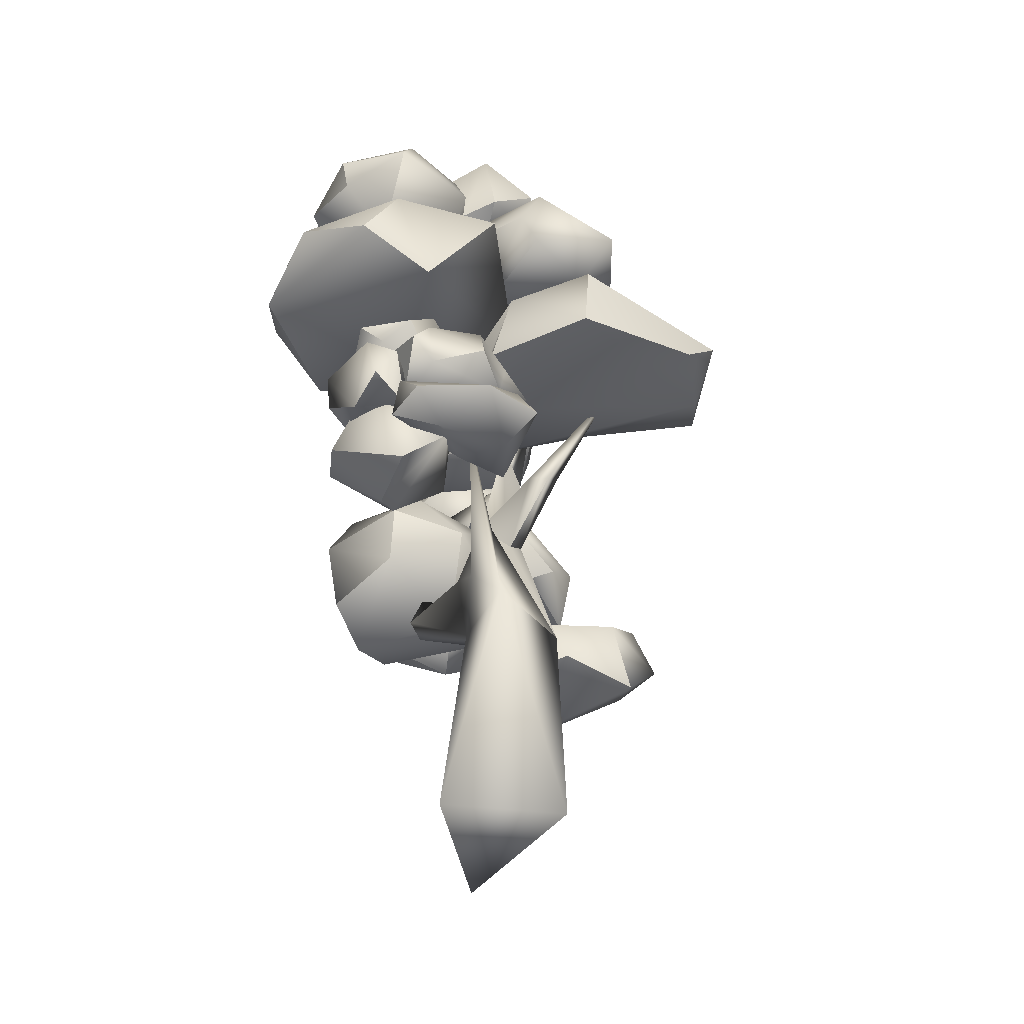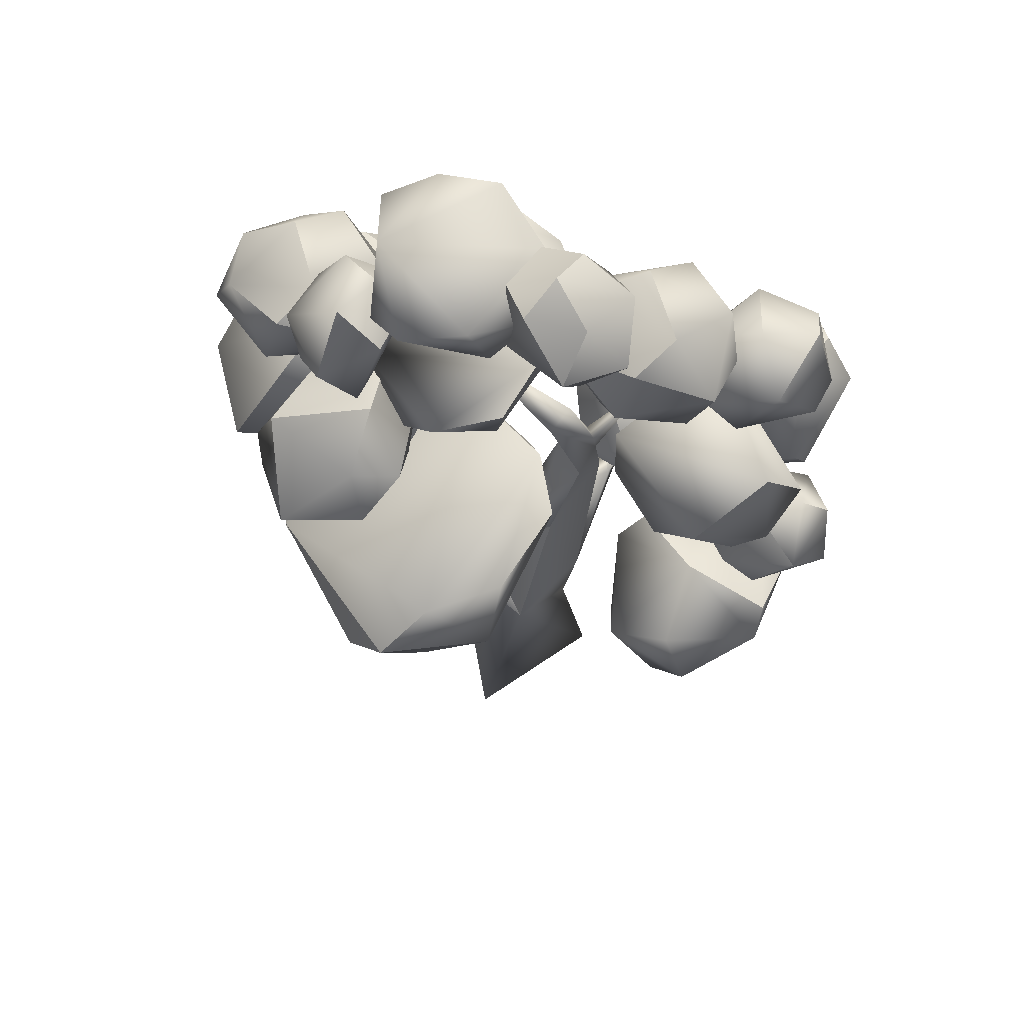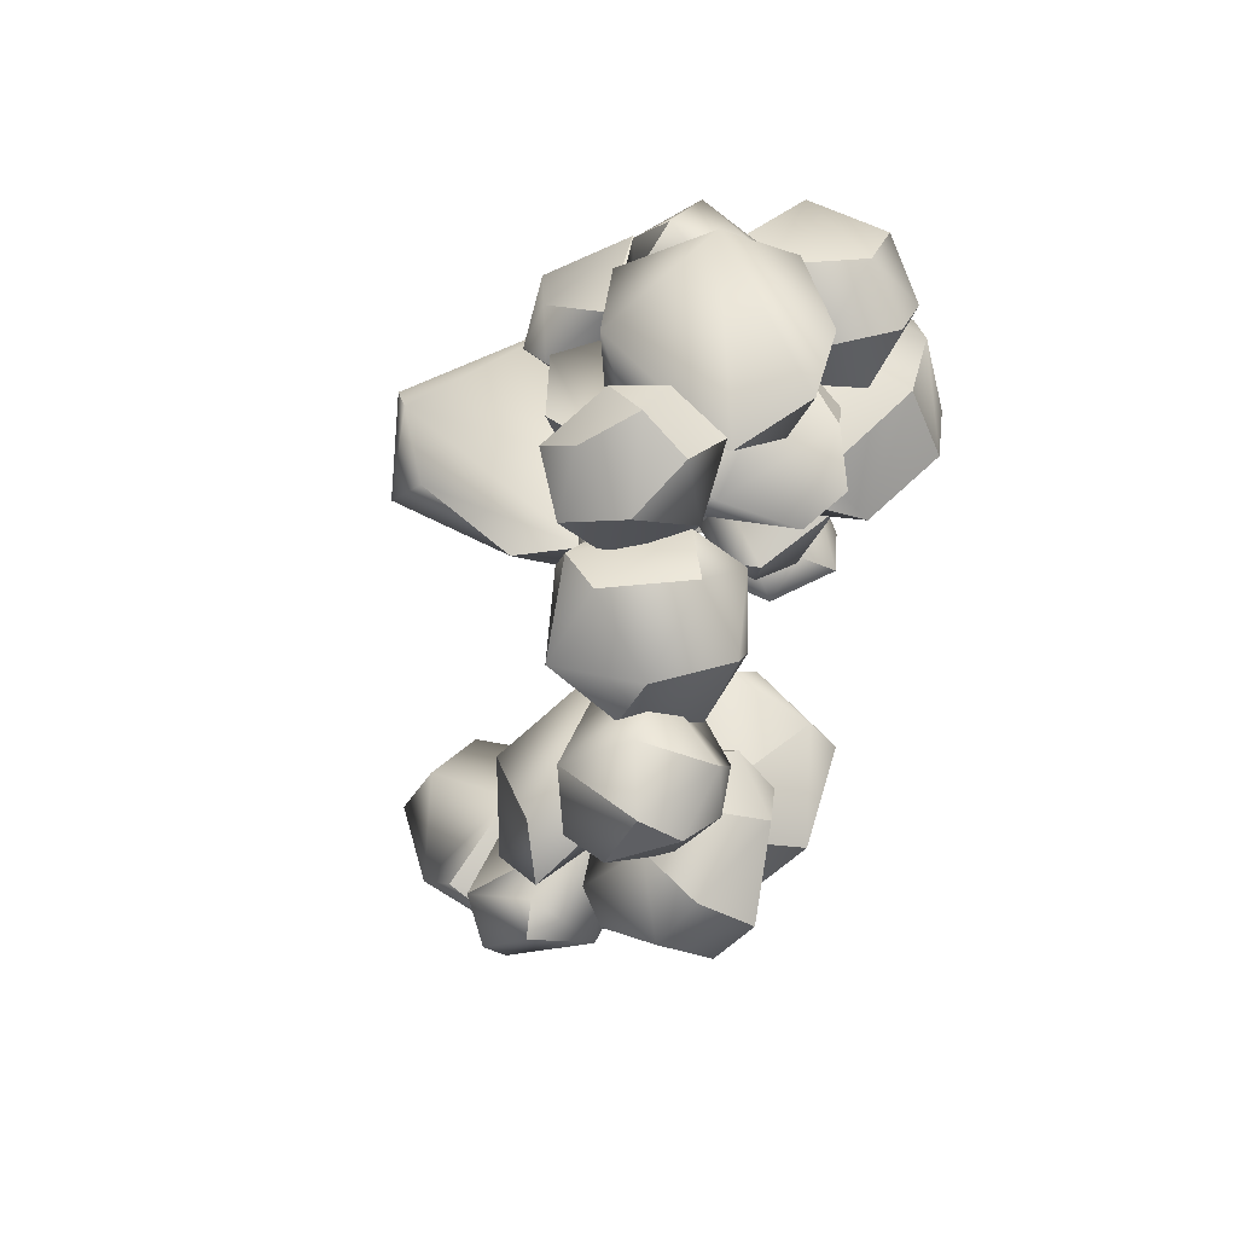
<metadata>
{"format":"obj","ext":"obj","renderer":"f3d","projection":"perspective","resolution":1024,"background":"white","views":[{"elev":-48.1,"azim":-77.3,"up":"+Y"},{"elev":64.9,"azim":15.0,"up":"+Y"},{"elev":64.5,"azim":113.1,"up":"+Y"}]}
</metadata>
<code>
o Oak_Cylinder.004
v -1.667 1.992 -0.08164
v -1.592 2.164 -0.2093
v -1.475 1.832 0.01756
v -1.216 1.881 0.3273
v -1.306 2.011 0.5368
v -1.5 1.981 -0.2734
v -1.544 2.038 0.3157
v -1.286 2.238 0.4167
v -0.8519 2.517 0.2323
v -0.764 2.503 0.138
v -0.862 2.271 -0.03822
v -0.837 2.049 0.229
v -0.7237 2.388 0.2655
v -1.71 2.427 -0.3877
v -1.652 2.367 -0.2194
v -1.722 2.121 -0.3171
v -1.463 2.103 -0.21
v -1.423 2.639 -0.4531
v -1.136 2.531 -0.5469
v -1.533 2.07 -0.4927
v -1.462 2.468 -0.6976
v -1.244 2.223 -0.6209
v -1.34 2.354 -0.7187
v -1.36 2.274 -0.2003
v 0.5752 4.78 -0.5624
v 0.33 4.719 -0.4117
v 0.1805 4.438 -0.1241
v 0.2621 4.402 -0.6686
v 0.2101 4.172 -0.5234
v 0.6453 4.677 0.06856
v 0.5683 4.336 0.158
v 0.9515 4.04 -0.06553
v 1.09 4.447 -0.02471
v 0.8201 4.814 -0.148
v 1.153 4.282 -0.4031
v 0.9843 4.233 -0.7532
v 0.485 3.938 -0.5366
v 0.7826 3.926 -0.5991
v 0.4356 3.998 -0.09065
v 0.5802 4.215 -0.8056
v 1.072 4.62 -0.5077
v 0.7736 4.535 -0.826
v 1.196 3.207 -0.6354
v 0.3298 3.35 -0.6288
v 0.4025 3.3 -1.108
v 0.3508 3.023 -1.245
v 0.1453 3.07 -0.7373
v 0.6036 3.167 -0.2259
v 0.3082 2.918 -0.3134
v 0.6561 2.444 -0.4721
v 0.8804 2.801 -0.1851
v 0.913 3.033 -1.308
v 1.088 2.633 -0.4492
v 1.188 2.703 -1.068
v 0.5037 2.641 -1.212
v 0.7956 2.482 -1.133
v 0.206 2.676 -0.7668
v 1.889 2.671 -0.1161
v 1.931 2.8 -0.01762
v 1.753 2.937 0.143
v 1.88 3.031 -0.2347
v 1.719 3.139 -0.1911
v 1.534 2.602 0.1543
v 1.328 2.785 0.1484
v 1.005 2.811 -0.2139
v 1.324 2.485 -0.08746
v 1.227 2.733 -0.5284
v 1.159 3.097 -0.3836
v 1.718 2.869 -0.5227
v -0.8636 2.421 -0.6224
v -1.467 2.269 -0.4526
v -0.6737 2.404 -0.4628
v -0.9905 2.369 -0.05626
v -1.258 2.013 -0.007489
v -0.6632 2.218 -0.1813
v -1.265 2.049 -0.7039
v -0.6408 2.229 -0.5398
v -0.9673 1.878 -0.473
v -0.7639 2.003 -0.4656
v -1.267 1.882 -0.268
v -1.013 2.117 -0.7905
v -1.544 4.376 -0.5926
v -1.817 4.257 -0.1514
v -1.929 4.053 -0.1704
v -1.887 4.125 -0.5839
v -1.879 3.872 -0.5454
v -1.461 4.297 0.05103
v -1.529 4.026 0.1346
v -1.108 3.758 -0.1742
v -1.013 4.139 -0.04735
v -1.6 4.033 -0.8551
v -1.292 4.421 -0.1691
v -0.942 4.013 -0.4251
v -1.126 3.916 -0.7763
v -1.634 3.634 -0.361
v -1.036 4.275 -0.5305
v -1.336 4.195 -0.8483
v 0.3587 4.829 -0.4655
v 0.2205 4.538 -0.129
v 0.5695 4.645 -0.1078
v 0.5596 5.055 -0.2139
v 0.6099 4.866 0.1185
v -0.03704 4.694 -0.2812
v 0.3623 4.649 0.1787
v 0.3015 4.895 0.3403
v -0.07129 4.78 0.1122
v 0.02448 5.138 0.124
v -0.1353 5.043 -0.1093
v 0.1493 5.267 -0.09175
v 0.3756 5.163 0.1274
v 0.2374 5.15 -0.3441
v -0.02012 4.979 -0.4313
v -0.6555 3.794 -0.726
v -0.6363 3.606 0.2468
v -1.294 3.989 -0.2042
v -1.265 3.802 -0.9701
v -1.649 3.69 -0.9159
v -0.4992 3.648 -0.3608
v -1.702 3.412 0.3693
v -1.77 2.93 -0.01839
v -0.5378 3.313 -0.2555
v -0.8887 3.133 -0.9564
v -1.606 3.136 -1.079
v -2 3.423 -0.1644
v -1.931 3.359 -0.7751
v -2.02 3.174 -0.3608
v -1.164 3.454 -1.189
v -0.6372 3.532 -0.9937
v 1.486 3.53 -0.07922
v 1.018 3.858 -0.654
v 1.554 3.064 0.0529
v 1.688 3.28 -0.2064
v 0.5382 3.563 -0.1353
v 0.5507 3.276 -0.3192
v 0.5677 3.249 -0.0453
v 1.131 3.207 0.2526
v 0.8791 3.02 0.1779
v 1.361 2.956 0.1259
v 0.8722 2.978 0.0255
v 1.385 3.042 -0.2633
v 1.053 3.332 -0.5936
v -1.147 4.263 0.1694
v -1.339 4.165 0.5794
v -1.496 3.736 0.4918
v -1.154 3.975 -0.1311
v -1.462 3.509 0.581
v -0.7692 4.359 0.4684
v -1.184 3.765 1.011
v -1.127 3.444 0.7883
v -0.7159 3.823 0.9094
v -0.7901 4.179 0.8198
v -0.5431 4.076 0.7025
v -0.5892 3.8 0.4053
v -0.6349 3.884 -0.04445
v -0.7843 4.274 -0.05197
v -1.431 2.923 -0.0684
v -1.019 2.862 0.04171
v -1.562 2.772 -0.1723
v -1.539 2.645 -0.3479
v -0.789 2.558 -0.03225
v -0.6311 2.439 -0.4467
v -0.5571 2.647 -0.2505
v -1.514 2.853 -0.5005
v -0.8022 2.46 -0.6182
v -0.6027 2.665 -0.4806
v -1.032 2.743 -0.73
v -0.9829 2.404 -0.5683
v -1.319 2.958 -0.5139
v 1.823 3.551 -0.8821
v 1.675 3.008 -0.5371
v 1.632 3.762 -1
v 1.229 3.87 -0.9139
v 1.505 3.783 -0.6773
v 1.601 3.265 -0.4128
v 0.7842 3.405 -0.6854
v 1.273 2.861 -0.6358
v 1.364 3.159 -0.3563
v 1.548 3.51 -1.264
v 1.091 3.671 -1.156
v 0.8527 3.217 -0.9138
v 1.315 3.017 -1.12
v 0.833 3.412 -1.084
v 0.9845 3.771 -0.6669
v 0.8324 3.697 -0.8851
v 1.522 2.849 -0.7226
v 1.664 3.18 -1.114
v 0.9242 4.314 -0.5087
v 0.8059 4 -0.6425
v 1.074 3.628 -0.4486
v 0.9885 3.88 -0.9027
v 1.433 3.694 -0.7958
v 1.022 4.065 -0.2128
v 1.232 3.849 -0.2071
v 1.652 4.012 -0.3502
v 1.44 4.258 -0.2314
v 1.259 4.428 -0.5335
v 1.705 4.019 -0.5729
v 1.573 4.329 -0.6761
v 1.54 4.207 -0.8804
v 1.297 4.026 -0.9752
v 1.172 4.286 -0.9064
v -0.9375 4.103 -0.2267
v -0.9874 3.77 -0.1154
v -0.6418 4.302 0.1756
v -0.1224 4.028 0.1431
v -0.07469 3.903 -0.02931
v -0.1578 4.067 -0.2453
v -0.3844 3.654 -0.156
v -0.2252 3.878 -0.3565
v -0.1832 3.765 0.001421
v -0.5363 3.791 0.1766
v -0.5786 3.892 -0.4708
v -0.6679 4.669 -0.2256
v -1.025 4.262 -0.1727
v -1.014 4.591 -0.3035
v -0.7311 4.799 0.3196
v -0.8305 4.198 0.04486
v -0.8346 4.946 -0.008424
v -1.069 4.886 -0.1568
v -1.308 4.733 0.2101
v -0.9885 4.969 0.2469
v -1.068 4.584 0.4652
v -1.22 4.289 0.03556
v -1.246 4.35 0.2583
v -1.25 4.59 -0.1683
v -0.8504 4.4 0.4465
v -1.551 2.362 0.2775
v -1.332 2.233 0.3203
v -1.365 2.214 -0.2538
v -1.095 2.404 0.4299
v -1.157 2.656 0.3126
v -0.9412 2.602 0.1801
v -1.135 2.551 -0.3163
v -1.235 2.73 -0.03357
v -1.652 2.215 0.000587
v -1.489 2.598 0.2377
v -1.547 2.495 -0.293
v -0.9518 2.408 -0.03799
v -1.751 2.355 -0.09276
v -1.641 2.556 -0.03085
v 1.63 2.453 0.468
v 1.635 2.591 0.3147
v 1.711 2.403 -0.1092
v 1.511 2.544 -0.2739
v 1.246 2.279 0.7748
v 1.101 2.536 0.6647
v 0.7425 2.265 0.5892
v 1.41 2.166 -0.4424
v 1.029 1.982 0.6448
v 0.626 2.326 -0.05955
v 0.6826 2.013 0.3001
v 1.082 2.499 -0.3849
v 0.9269 2.048 -0.4042
v 0.7735 2.516 -0.1483
v 1.129 2.704 0.2049
v 1.352 1.934 -0.2532
v 0.1477 4.398 -0.1618
v 0.2553 4.585 -0.1342
v -0.04499 4.363 0.4196
v 0.1658 4.735 -0.4684
v 0.1262 4.754 0.133
v -0.004644 4.431 -0.8334
v -0.3668 4.498 0.5906
v -0.901 4.342 0.1317
v -0.576 4.256 0.4732
v -0.003414 4.598 0.4526
v -0.2407 4.168 0.1601
v -0.7595 4.287 -0.7397
v -0.906 4.418 -0.4032
v -0.551 4.194 -0.7705
v -0.5109 4.566 -0.8099
v -0.2648 4.445 -0.9541
v -0.243 5.098 0.2776
v -0.8297 5.289 -0.04828
v -0.9206 5.167 -0.4149
v 0.06039 4.898 -0.01087
v -0.6054 5.034 0.3691
v -0.8031 4.961 0.2348
v -0.6178 4.636 0.1244
v -0.3227 5.057 -0.728
v -0.6785 5.067 -0.6887
v -0.1412 4.785 0.2121
v -0.7185 4.752 -0.4066
v -0.2318 4.782 -0.6417
v -0.002332 4.913 -0.4643
v -0.2163 3.75 1.337
v -1.24 3.362 0.8579
v -1.23 3.241 0.3676
v -0.4569 3.392 1.515
v -0.7027 3.076 1.384
v -0.2568 3.118 1.347
v -0.3585 3.687 -0.136
v 0.1523 3.744 1.076
v 0.1254 3.384 1.28
v 0.3126 3.688 0.5252
v -0.6656 2.966 -0.03418
v -0.002548 3.289 -0.09454
v -1.198 2.973 0.8228
v -1.045 2.971 0.2003
v -0.4569 3.392 -0.2378
v 0.1523 3.744 0.2003
v 0.4137 0.005962 -0.234
v -0.07046 1.567 -0.172
v 0.2893 1.319 -0.01633
v 0.07962 1.575 0.3505
v -0.1611 -0.01393 0.4369
v -0.4032 1.562 0.1162
v -0.3869 -0.009196 -0.2196
v -0.3324 1.795 -0.08173
v -0.02044 2.341 0.08855
v -0.008232 2.568 -0.111
v 0.3709 1.835 -0.02366
v -0.5443 1.938 0.09228
v 0.03698 2.161 -0.2635
v 0.4466 3.09 -0.1629
v 0.2081 2.557 0.1042
v 0.4516 2.317 -0.4884
v -0.274 2.63 0.3862
v -0.2384 2.713 0.2644
v 0.1215 2.781 0.0161
v -0.1343 2.777 0.4224
v 0.4437 3.851 0.07248
v 0.3715 3.703 -0.06968
v 0.2871 4.111 0.05058
v 0.3679 3.347 0.06782
v 0.4442 3.628 0.006049
v 0.1411 4.017 0.02306
v -0.3306 4.425 -0.008868
v 0.2318 3.615 -0.0118
v 0.2128 4.075 0.2061
v -0.9498 2.357 0.04926
v 0.5473 2.653 -0.6002
v 0.3885 2.235 -0.6619
v 0.4625 2.139 -0.6127
v -0.3292 3.274 0.8036
v 0.685 4.171 -0.1821
f 1 2 6
f 39 38 32
f 9 13 10
f 15 16 17
f 23 19 22
f 19 24 22
f 20 23 22
f 14 18 21
f 4 5 7
f 121 128 118
f 34 25 26
f 39 32 31
f 81 79 78
f 21 19 23
f 11 2 10
f 84 88 83
f 53 51 50
f 149 154 153
f 33 31 32
f 67 65 68
f 29 39 27
f 104 106 99
f 54 52 43
f 134 133 130
f 68 60 62
f 102 104 100
f 128 116 113
f 44 49 48
f 86 95 84
f 25 41 42
f 64 60 68
f 103 112 98
f 2 1 7
f 33 41 34
f 77 75 79
f 114 119 120
f 133 136 129
f 85 91 86
f 71 81 76
f 96 82 92
f 21 23 20
f 11 13 12
f 83 92 82
f 145 154 144
f 143 151 147
f 99 100 104
f 136 131 129
f 91 82 97
f 143 145 144
f 135 139 137
f 129 132 130
f 61 58 69
f 8 13 9
f 107 106 105
f 3 6 11
f 136 137 138
f 12 5 4
f 77 70 72
f 154 155 147
f 149 150 148
f 111 98 112
f 132 140 141
f 17 20 24
f 148 146 149
f 24 14 15
f 56 53 50
f 41 36 42
f 60 61 62
f 79 75 74
f 130 141 134
f 10 2 9
f 90 96 92
f 28 27 26
f 57 49 47
f 94 96 93
f 118 115 114
f 140 138 139
f 124 120 119
f 120 123 122
f 94 89 95
f 148 144 146
f 70 71 73
f 80 71 76
f 29 28 40
f 42 40 28
f 127 122 123
f 76 78 80
f 142 147 155
f 123 126 125
f 73 75 72
f 150 151 148
f 117 116 127
f 108 103 106
f 47 45 46
f 111 112 108
f 43 45 44
f 57 56 50
f 110 107 105
f 35 32 38
f 125 126 124
f 136 135 137
f 109 101 111
f 55 52 56
f 59 60 63
f 7 5 8
f 1 6 3
f 15 14 16
f 30 27 31
f 34 30 33
f 31 27 39
f 131 140 132
f 24 15 17
f 73 74 75
f 66 63 64
f 72 75 77
f 52 45 43
f 73 71 74
f 90 88 89
f 84 85 86
f 92 87 90
f 94 91 97
f 51 49 50
f 113 118 128
f 137 139 138
f 66 67 69
f 150 149 153
f 57 46 55
f 91 94 95
f 62 61 69
f 102 110 105
f 101 100 98
f 39 37 38
f 145 155 154
f 1 3 7
f 3 4 7
f 121 122 128
f 27 30 26
f 30 34 26
f 81 77 79
f 21 18 19
f 11 6 2
f 95 88 84
f 88 87 83
f 146 154 149
f 33 30 31
f 67 66 65
f 29 37 39
f 105 106 104
f 106 103 99
f 134 135 133
f 102 105 104
f 128 127 116
f 44 47 49
f 25 34 41
f 64 63 60
f 98 100 99
f 99 103 98
f 121 118 114
f 7 8 2
f 8 9 2
f 33 35 41
f 146 144 154
f 130 133 129
f 71 70 81
f 96 97 82
f 16 14 20
f 14 21 20
f 11 10 13
f 82 85 83
f 85 84 83
f 83 87 92
f 143 148 151
f 138 131 136
f 131 132 129
f 91 85 82
f 143 142 145
f 135 134 139
f 142 155 145
f 89 88 95
f 61 59 58
f 8 5 13
f 107 108 106
f 12 4 11
f 4 3 11
f 12 13 5
f 77 81 70
f 147 151 152
f 152 154 147
f 111 101 98
f 130 132 141
f 16 20 17
f 20 22 24
f 24 18 14
f 56 54 53
f 41 35 36
f 60 59 61
f 80 78 74
f 78 79 74
f 51 53 43
f 53 54 43
f 90 93 96
f 28 29 27
f 57 50 49
f 94 97 96
f 118 113 115
f 134 141 139
f 141 140 139
f 124 126 120
f 122 121 120
f 121 114 120
f 94 93 89
f 148 143 144
f 73 72 70
f 80 74 71
f 42 36 40
f 36 38 40
f 38 37 40
f 37 29 40
f 26 25 28
f 25 42 28
f 127 128 122
f 76 81 78
f 142 143 147
f 123 120 126
f 150 152 151
f 127 123 117
f 123 125 117
f 108 112 103
f 47 44 45
f 107 109 108
f 109 111 108
f 48 43 44
f 57 55 56
f 110 109 107
f 38 36 35
f 35 33 32
f 119 115 124
f 115 117 124
f 117 125 124
f 136 133 135
f 109 110 101
f 48 51 43
f 46 52 55
f 52 54 56
f 63 66 58
f 58 59 63
f 65 64 68
f 131 138 140
f 19 18 24
f 65 66 64
f 52 46 45
f 90 87 88
f 51 48 49
f 68 69 67
f 69 58 66
f 113 116 115
f 116 117 115
f 154 152 153
f 152 150 153
f 57 47 46
f 93 90 89
f 86 91 95
f 68 62 69
f 102 101 110
f 101 102 100
f 115 119 114
f 252 254 255
f 217 215 213
f 293 295 301
f 201 198 199
f 229 233 238
f 246 241 255
f 170 186 169
f 223 220 225
f 271 262 272
f 179 171 178
f 228 230 231
f 282 276 273
f 195 187 192
f 255 250 247
f 188 189 192
f 217 223 214
f 290 287 298
f 201 200 190
f 226 224 217
f 166 168 157
f 247 245 246
f 238 232 230
f 270 267 269
f 220 219 225
f 231 232 234
f 297 292 301
f 210 205 211
f 298 288 299
f 216 222 226
f 291 290 298
f 260 257 262
f 271 270 268
f 250 251 247
f 273 274 277
f 257 258 261
f 177 175 180
f 212 209 208
f 177 185 170
f 174 177 170
f 183 175 177
f 284 281 280
f 274 275 278
f 238 234 232
f 262 257 270
f 175 182 180
f 253 254 252
f 158 163 159
f 165 162 161
f 276 283 285
f 161 167 164
f 265 259 263
f 190 189 188
f 221 218 219
f 190 187 201
f 181 186 185
f 199 198 197
f 296 299 288
f 165 164 166
f 295 293 294
f 294 286 289
f 301 295 297
f 209 207 206
f 160 162 157
f 207 205 206
f 229 237 233
f 239 237 229
f 198 194 197
f 243 248 244
f 209 210 208
f 258 260 261
f 247 251 249
f 271 268 269
f 172 173 171
f 287 289 286
f 282 277 279
f 178 181 179
f 173 177 174
f 284 280 285
f 281 275 274
f 252 248 253
f 300 297 296
f 242 241 243
f 241 249 256
f 229 228 235
f 263 264 265
f 169 178 171
f 269 264 261
f 163 156 168
f 204 207 212
f 179 184 172
f 216 218 221
f 219 213 215
f 295 294 291
f 195 196 187
f 275 281 283
f 274 278 277
f 251 256 249
f 222 220 224
f 157 158 160
f 169 171 173
f 160 161 162
f 166 163 168
f 204 203 211
f 180 182 181
f 241 245 249
f 166 167 159
f 219 215 225
f 231 230 232
f 228 227 235
f 242 243 244
f 253 248 256
f 191 194 189
f 291 289 290
f 214 225 215
f 227 236 240
f 234 233 237
f 167 160 159
f 242 244 255
f 244 252 255
f 217 214 215
f 301 292 286
f 292 288 287
f 286 292 287
f 286 293 301
f 201 196 198
f 245 241 246
f 241 242 255
f 170 185 186
f 223 224 220
f 271 260 262
f 179 172 171
f 231 236 228
f 236 227 228
f 202 203 204
f 192 193 195
f 193 194 195
f 247 246 255
f 255 254 250
f 187 188 192
f 217 224 223
f 290 289 287
f 201 199 200
f 226 222 224
f 156 157 168
f 157 162 165
f 166 157 165
f 247 249 245
f 230 228 238
f 228 229 238
f 265 264 267
f 264 269 267
f 269 268 270
f 220 221 219
f 240 236 234
f 236 231 234
f 297 300 292
f 206 205 210
f 205 204 211
f 298 287 288
f 216 221 222
f 299 296 298
f 296 291 298
f 260 258 257
f 271 272 270
f 250 253 251
f 266 259 261
f 259 257 261
f 180 176 177
f 208 203 212
f 177 176 185
f 203 208 211
f 208 210 211
f 183 184 175
f 284 283 281
f 200 199 191
f 199 197 191
f 238 233 234
f 259 267 257
f 267 270 257
f 270 272 262
f 175 184 182
f 253 250 254
f 276 282 283
f 282 279 283
f 283 284 285
f 267 259 265
f 259 266 263
f 190 191 189
f 193 192 189
f 190 188 187
f 292 300 288
f 300 296 288
f 165 161 164
f 294 293 286
f 202 212 203
f 207 204 205
f 198 195 194
f 209 206 210
f 196 201 187
f 172 183 173
f 273 277 282
f 277 278 279
f 186 181 178
f 181 182 179
f 173 183 177
f 276 285 273
f 285 280 274
f 273 285 274
f 280 281 274
f 252 244 248
f 213 216 217
f 216 226 217
f 191 190 200
f 248 243 256
f 243 241 256
f 235 239 229
f 169 186 178
f 266 261 263
f 261 260 269
f 263 261 264
f 260 271 269
f 163 158 156
f 209 212 207
f 212 202 204
f 182 184 179
f 184 183 172
f 216 213 218
f 219 218 213
f 296 297 291
f 297 295 291
f 195 198 196
f 279 278 283
f 278 275 283
f 251 253 256
f 222 221 220
f 157 156 158
f 173 174 169
f 174 170 169
f 185 176 181
f 176 180 181
f 159 163 166
f 166 164 167
f 197 194 191
f 194 193 189
f 291 294 289
f 214 223 225
f 239 235 240
f 235 227 240
f 239 240 237
f 240 234 237
f 161 160 167
f 160 158 159
f 306 307 308
f 327 324 323
f 318 335 319
f 309 310 311
f 329 311 320
f 304 302 303
f 323 336 326
f 330 328 327
f 320 319 321
f 307 303 308
f 307 309 303
f 321 318 316
f 302 305 306
f 314 317 333
f 334 312 303
f 322 336 323
f 330 325 326
f 334 317 312
f 315 312 314
f 326 315 323
f 304 312 305
f 309 313 305
f 312 317 314
f 320 321 316
f 309 307 331
f 317 332 333
f 333 332 334
f 305 316 310
f 322 323 324
f 313 309 331
f 334 303 333
f 306 305 307
f 314 333 303
f 302 308 303
f 312 304 303
f 323 315 329
f 315 314 311
f 329 315 311
f 314 303 309
f 309 311 314
f 327 328 324
f 329 327 323
f 311 310 319
f 310 318 319
f 309 305 310
f 316 325 320
f 325 329 320
f 327 329 330
f 329 325 330
f 320 311 319
f 321 335 318
f 318 310 316
f 307 305 313
f 313 331 307
f 302 304 305
f 316 305 312
f 312 315 316
f 326 336 322
f 315 326 325
f 325 316 315
f 322 330 326
f 334 332 317
f 321 319 335
f 322 324 330
f 324 328 330
f 306 308 302

</code>
